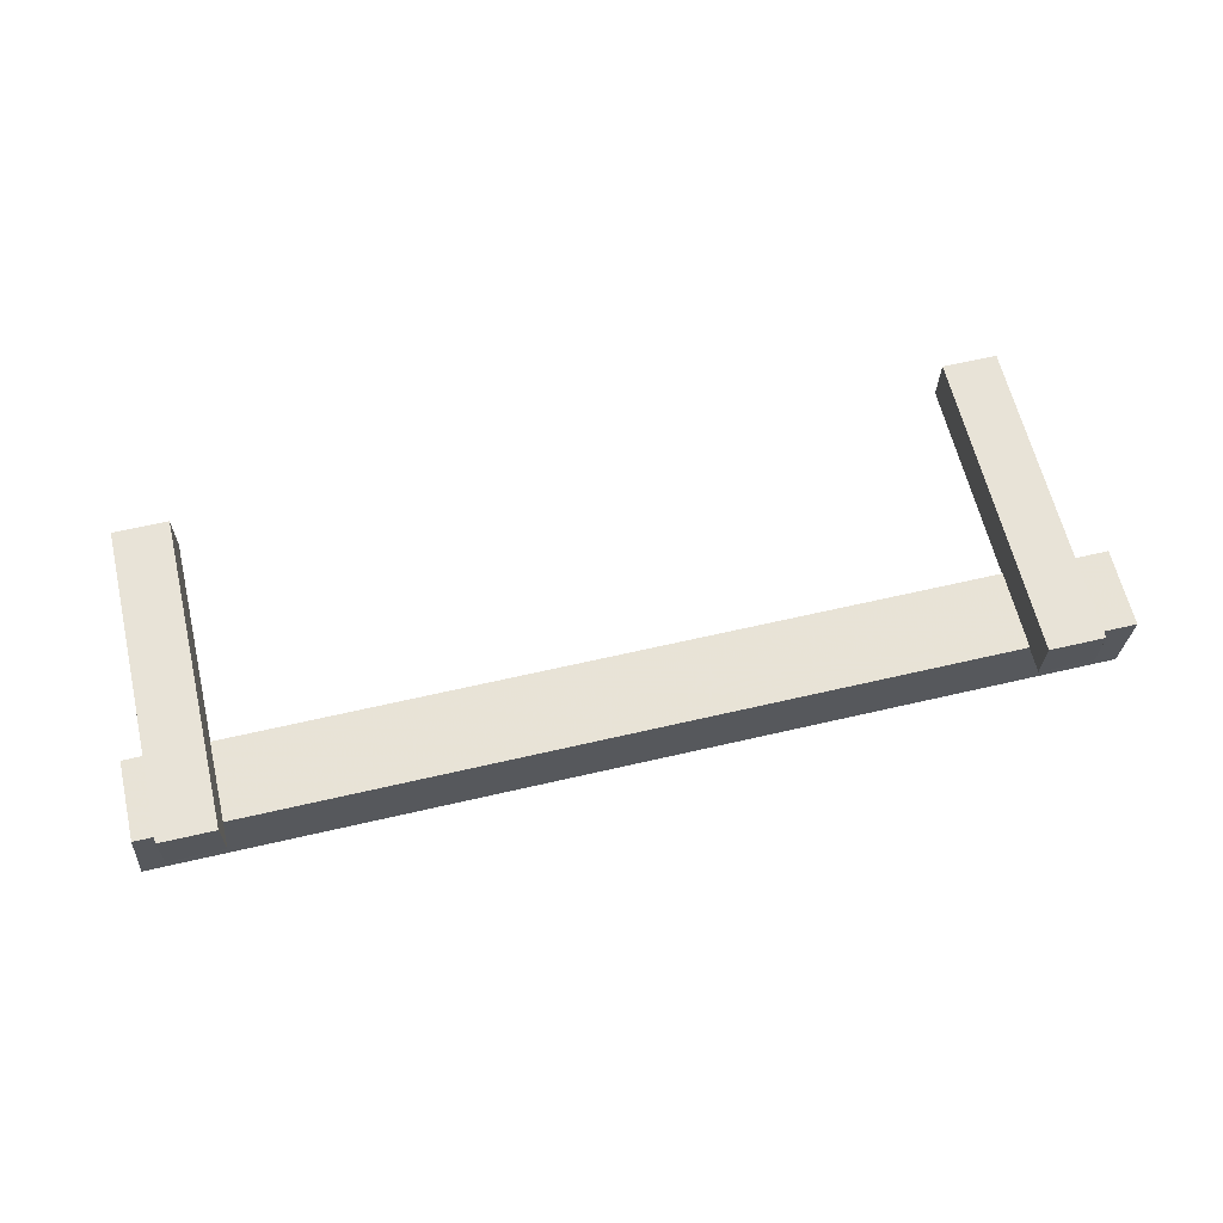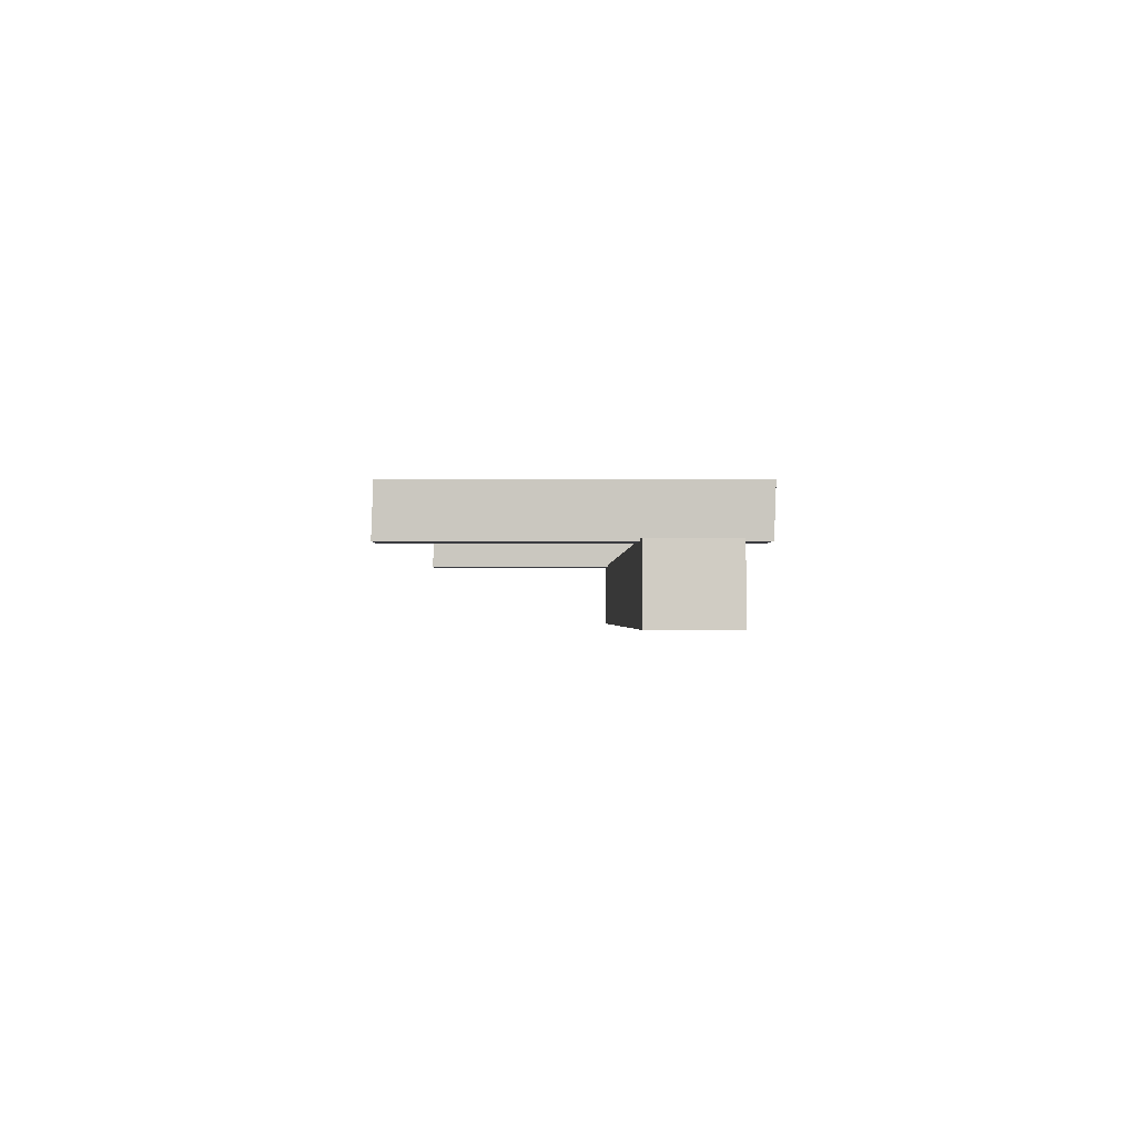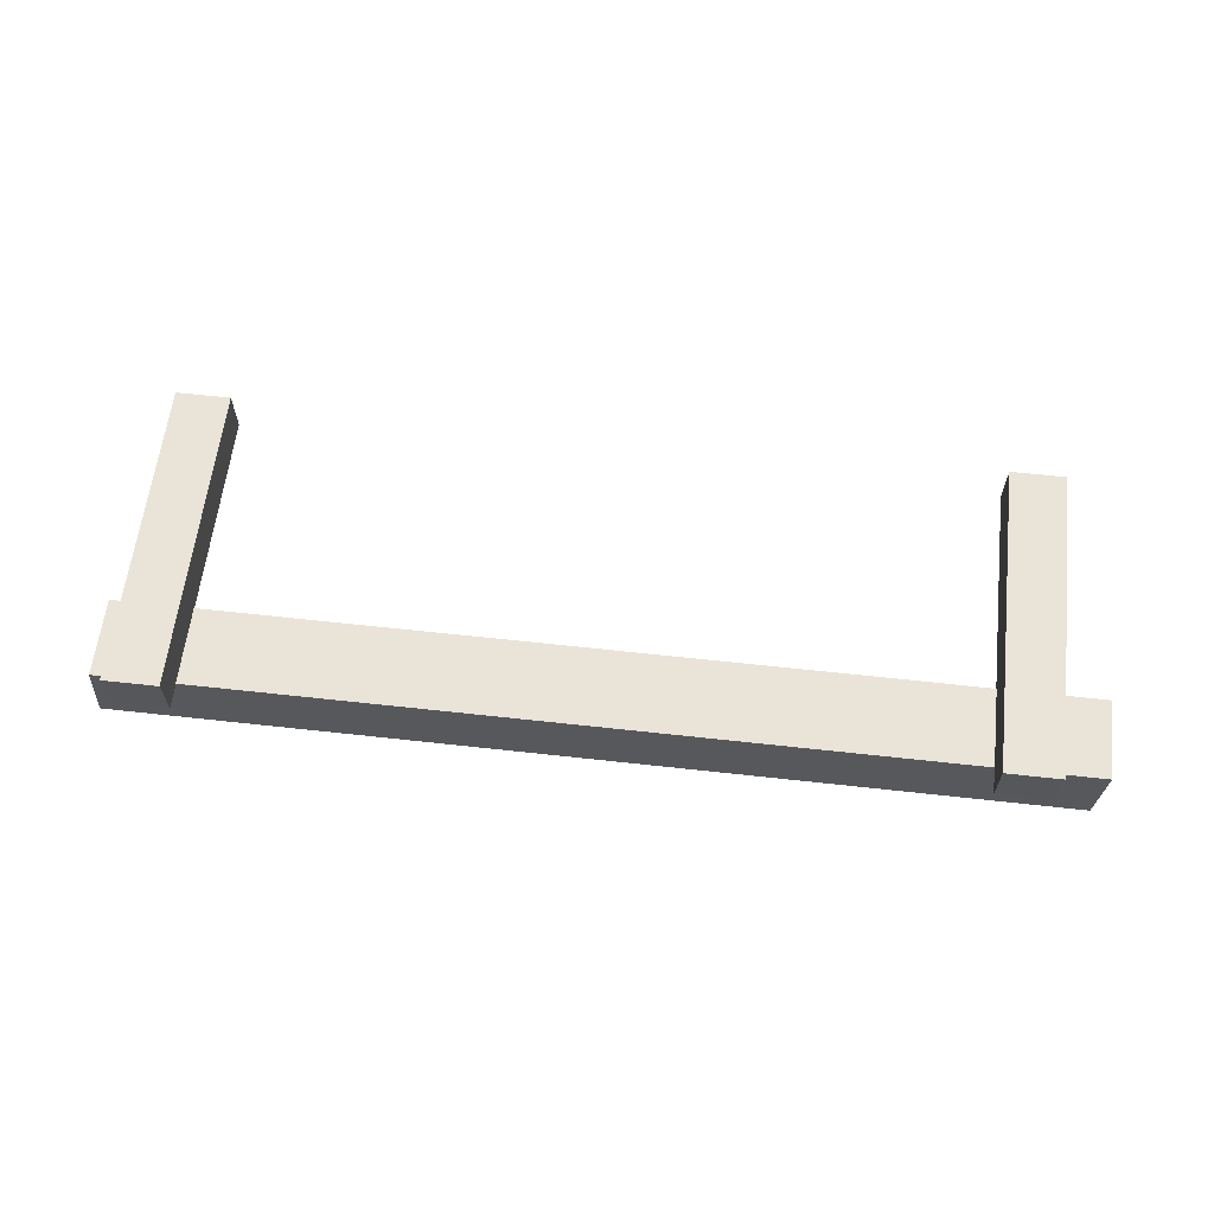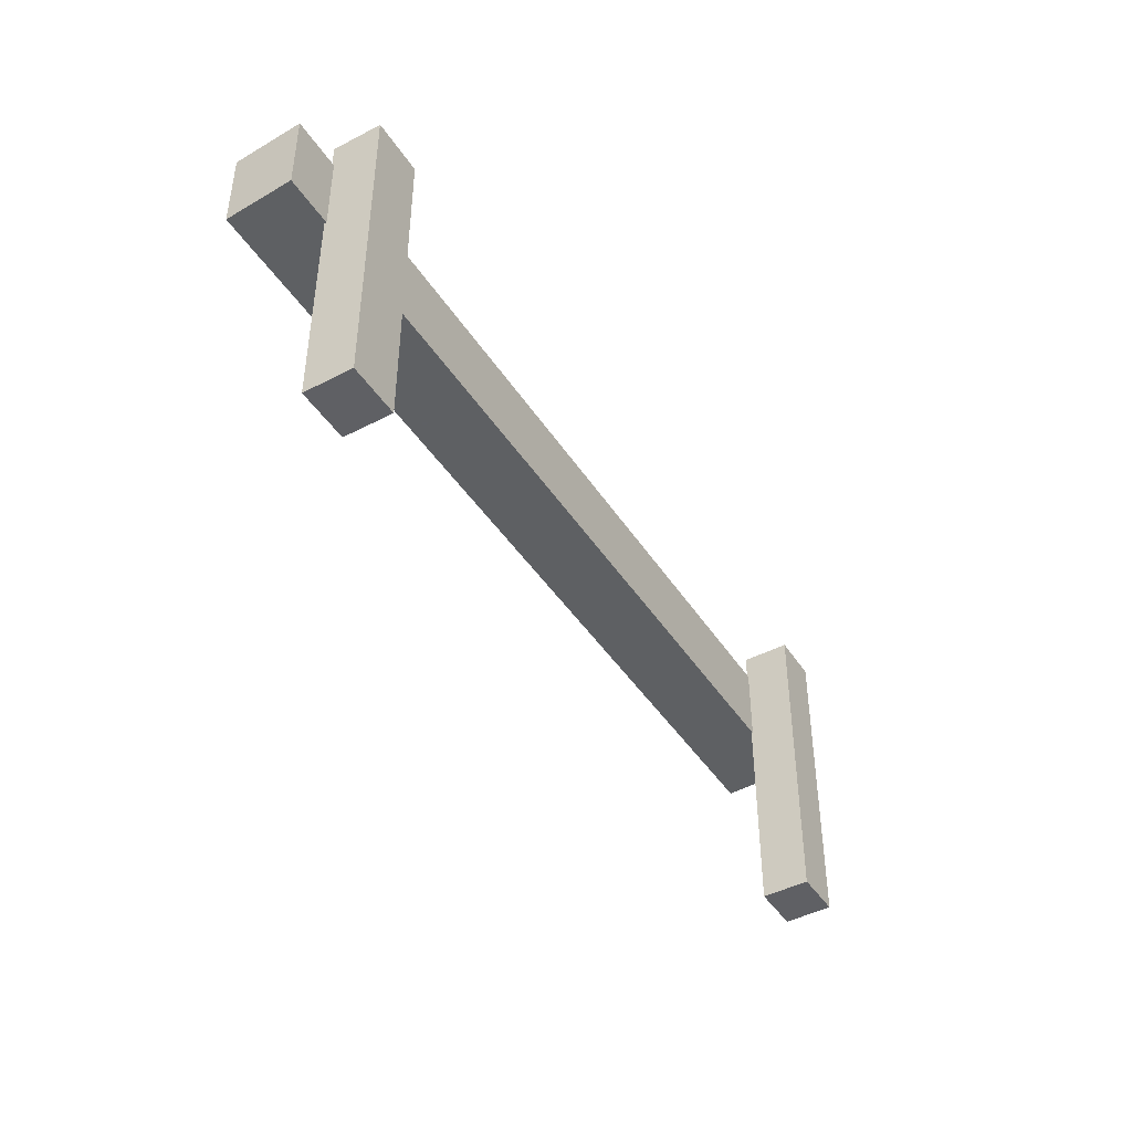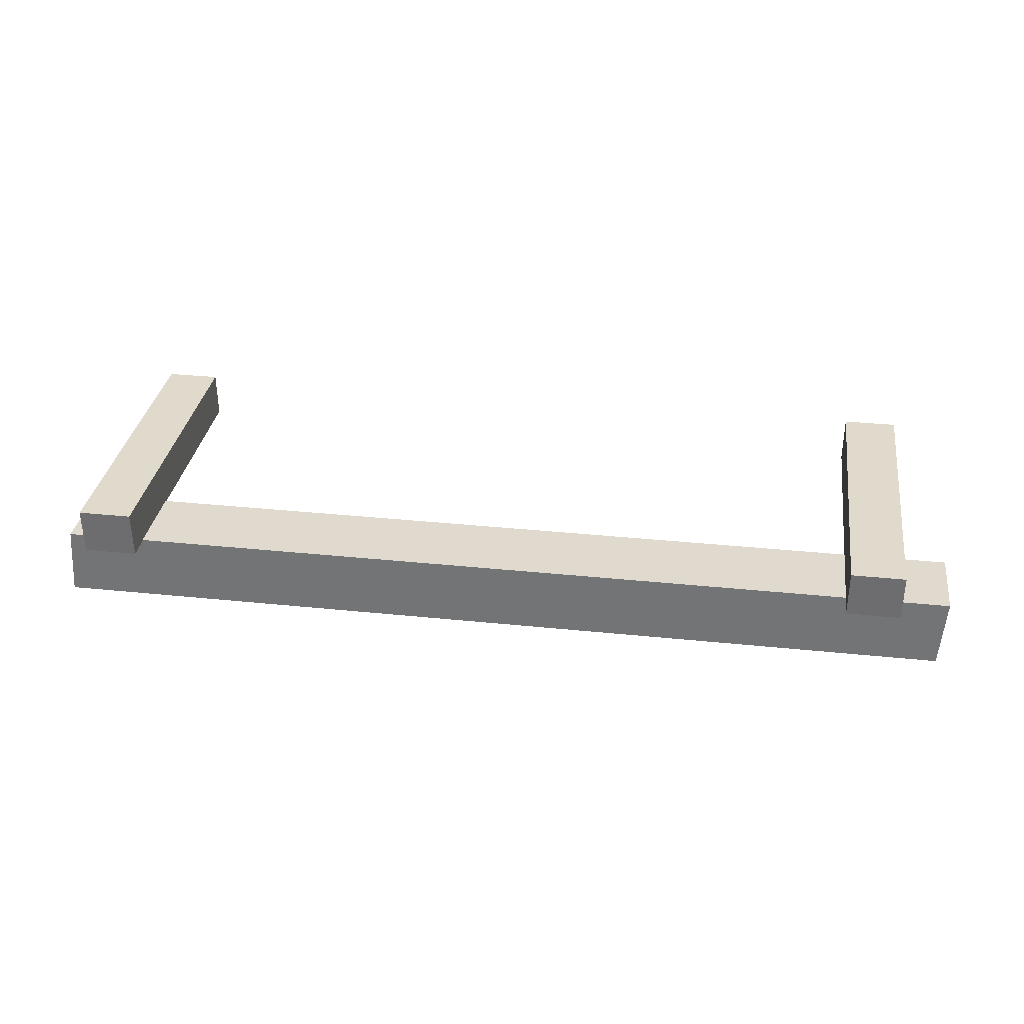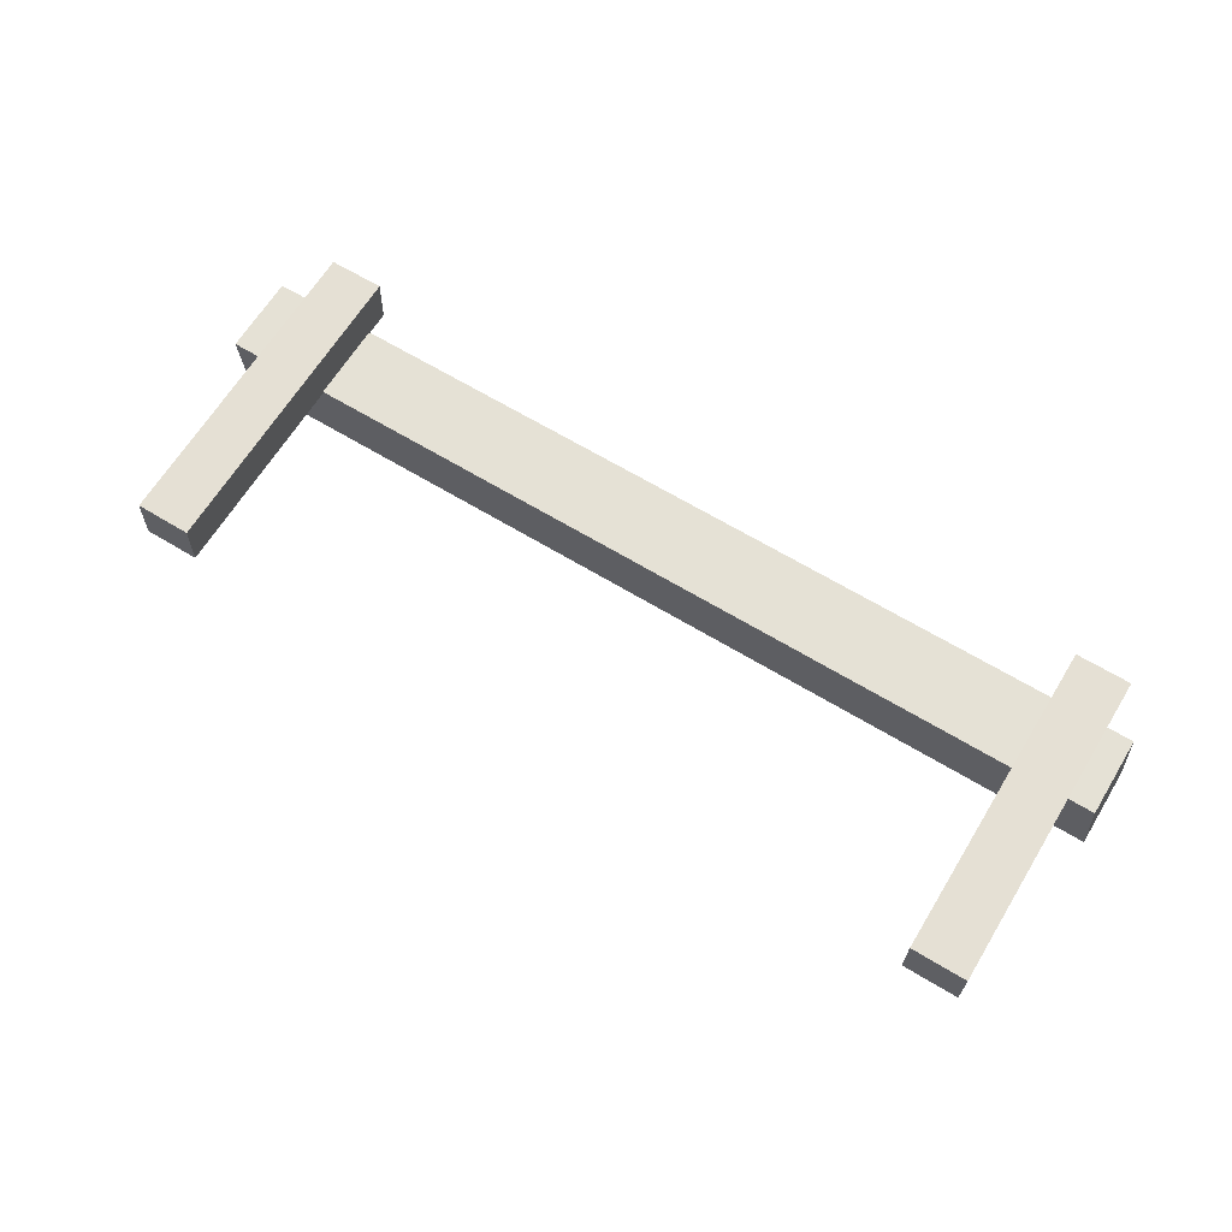
<metadata>
{"format":"obj","ext":"obj","renderer":"f3d","projection":"perspective","resolution":1024,"background":"white","views":[{"elev":62.4,"azim":-13.3,"up":"+Y"},{"elev":-1.4,"azim":-90.6,"up":"+Y"},{"elev":60.9,"azim":6.5,"up":"+Y"},{"elev":-42.7,"azim":120.3,"up":"+Z"},{"elev":32.6,"azim":8.3,"up":"+Y"},{"elev":65.1,"azim":-148.6,"up":"+Y"}]}
</metadata>
<code>
g canvas_on_wall
v -6941 450.1 1596
v -6940 463.1 1582
v -6940 463.1 1596
v -7112 463 1596
v -7113 450 1582
v -6941 450.1 1582
v -7112 463 1582
v -7113 450 1596
v -6960 471.6 1601
v -6950 471.5 1544
v -6960 471.5 1544
v -6960 462.8 1601
v -6960 462.7 1543
v -6950 462.8 1601
v -6950 462.7 1543
v -6950 471.6 1601
v -7097 471.5 1544
v -7097 462.8 1601
v -7097 462.7 1543
v -7107 471.5 1544
v -7107 462.7 1543
v -7107 471.6 1601
v -7097 471.6 1601
v -7107 462.8 1601
f 1 2 3
f 3 4 1
f 1 5 6
f 7 3 2
f 3 7 4
f 5 1 8
f 8 7 5
f 7 6 5
f 6 7 2
f 2 1 6
f 7 8 4
f 8 1 4
f 9 10 11
f 12 11 13
f 14 13 15
f 15 13 11
f 12 13 14
f 16 10 9
f 9 11 12
f 9 12 16
f 17 18 19
f 19 20 17
f 18 21 19
f 22 17 20
f 23 17 22
f 24 21 18
f 23 24 18
f 18 17 23
f 19 21 20
f 24 20 21
f 15 11 10
f 10 14 15
f 22 20 24
f 22 24 23
f 14 10 16
f 16 12 14

</code>
